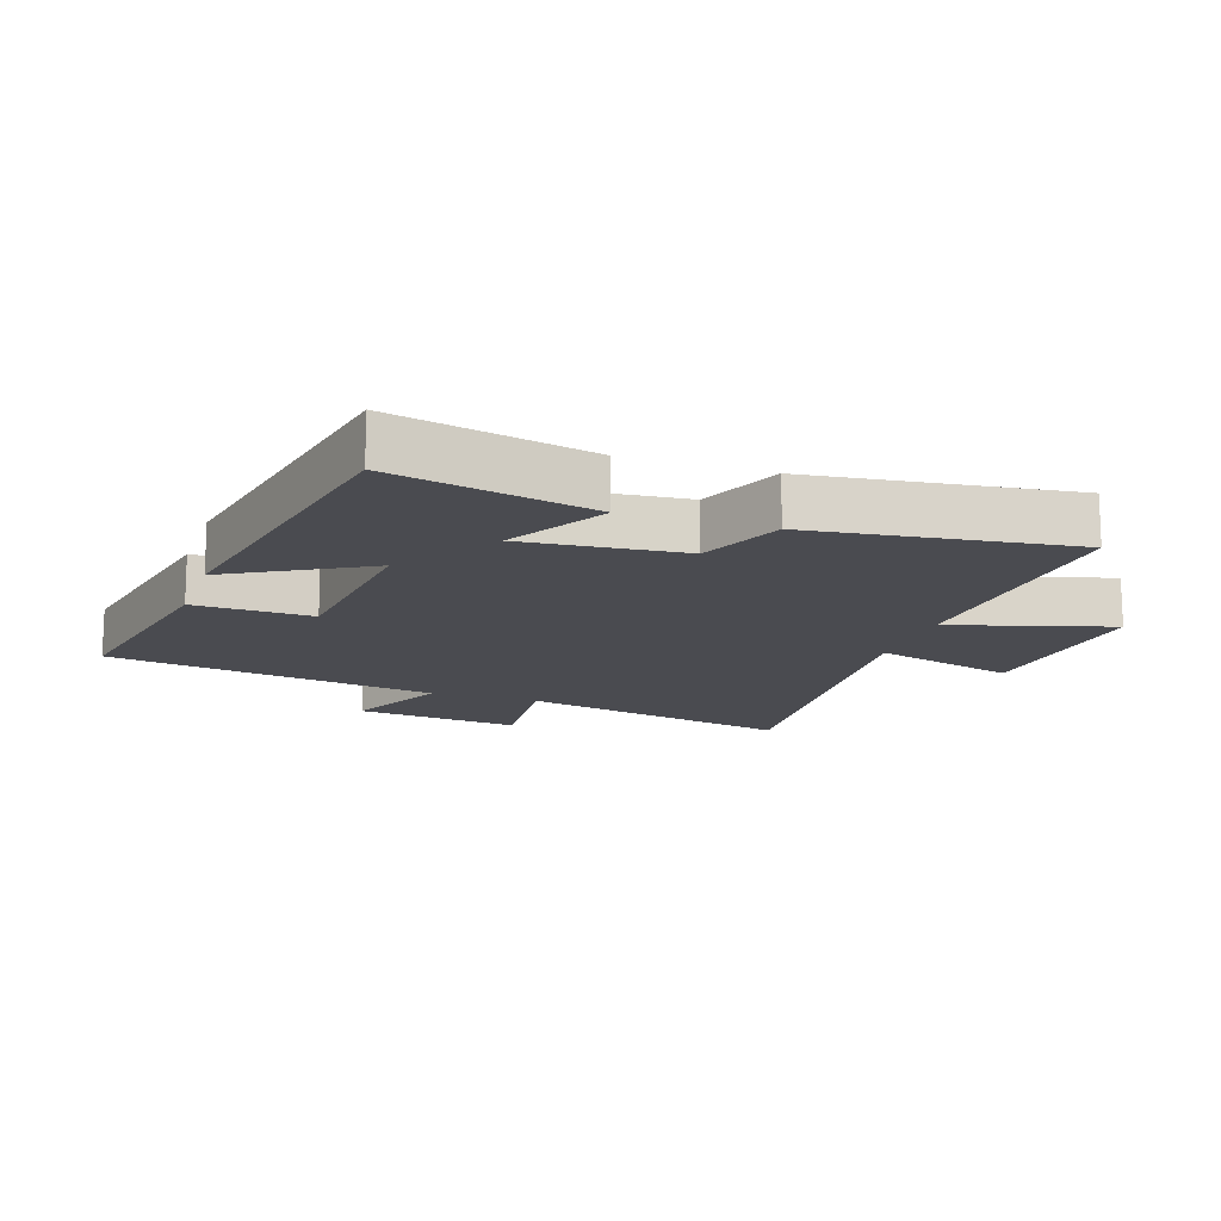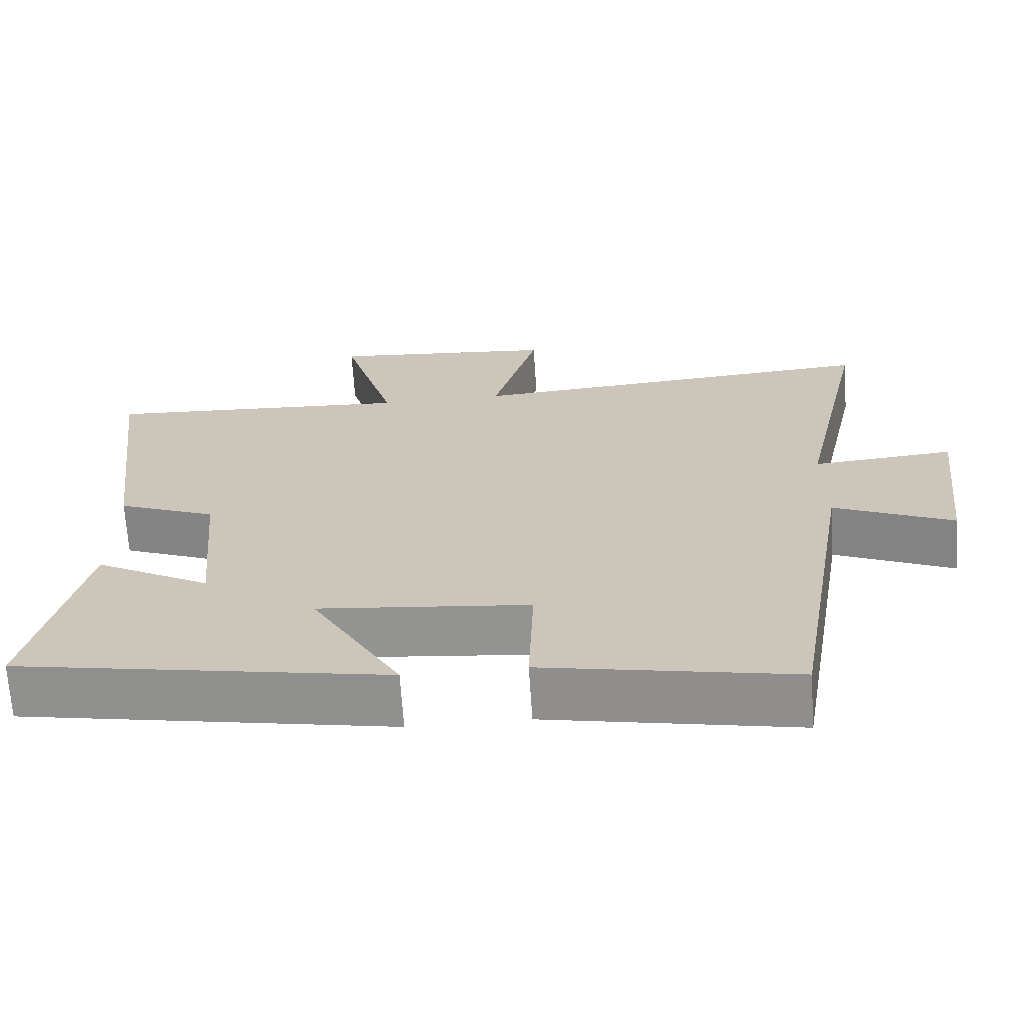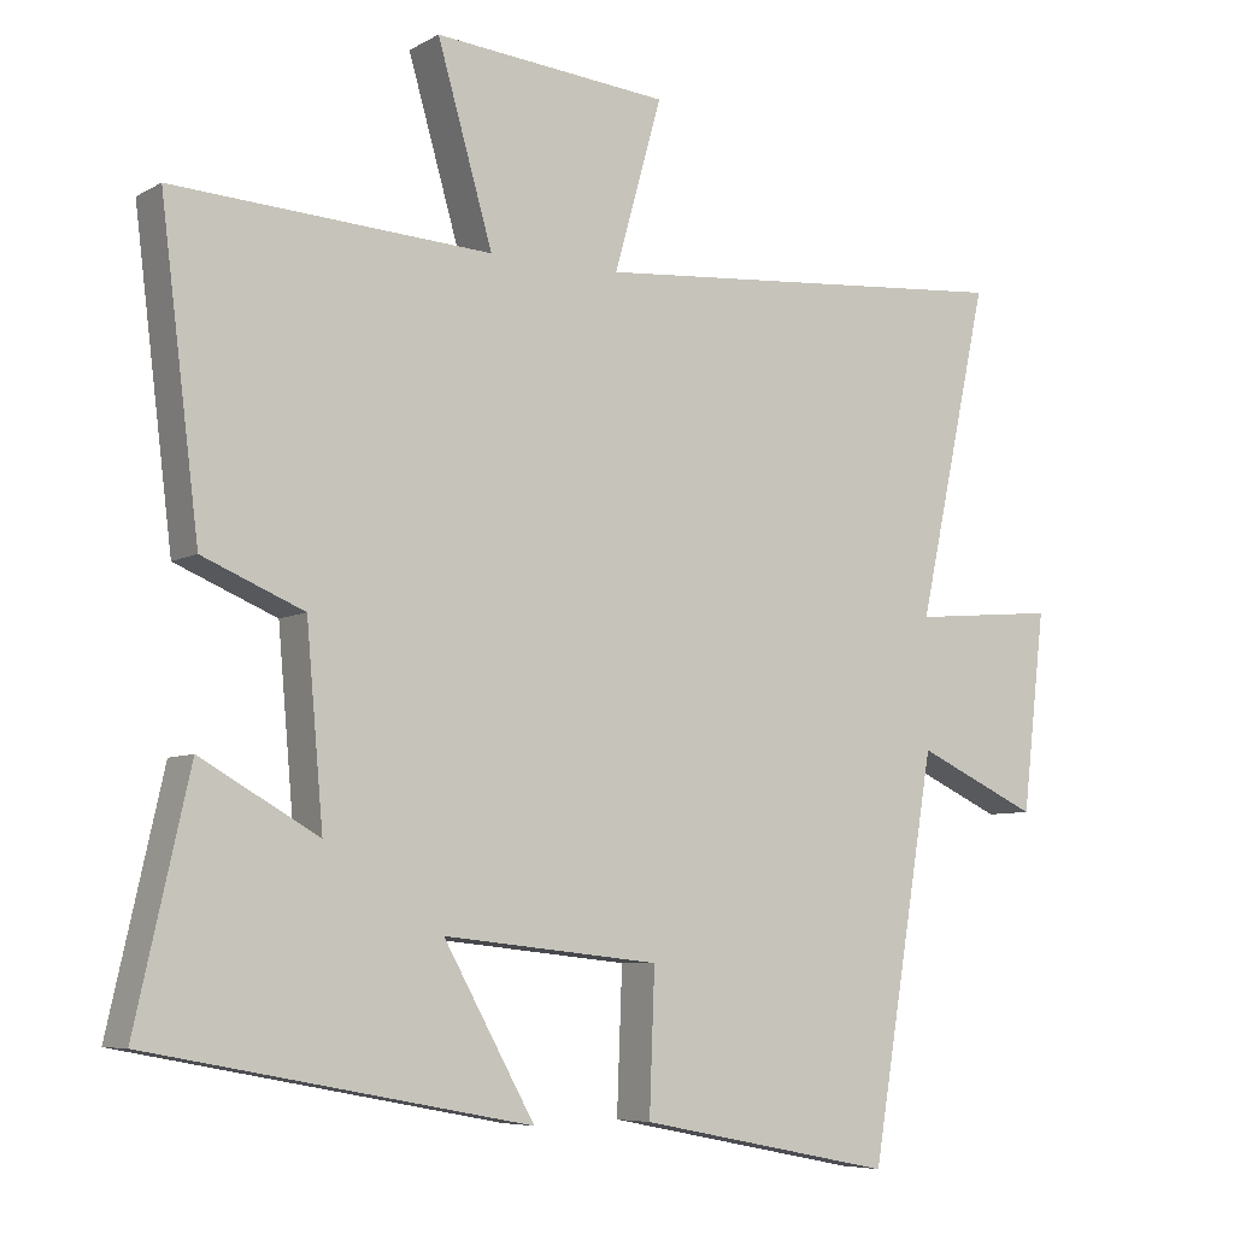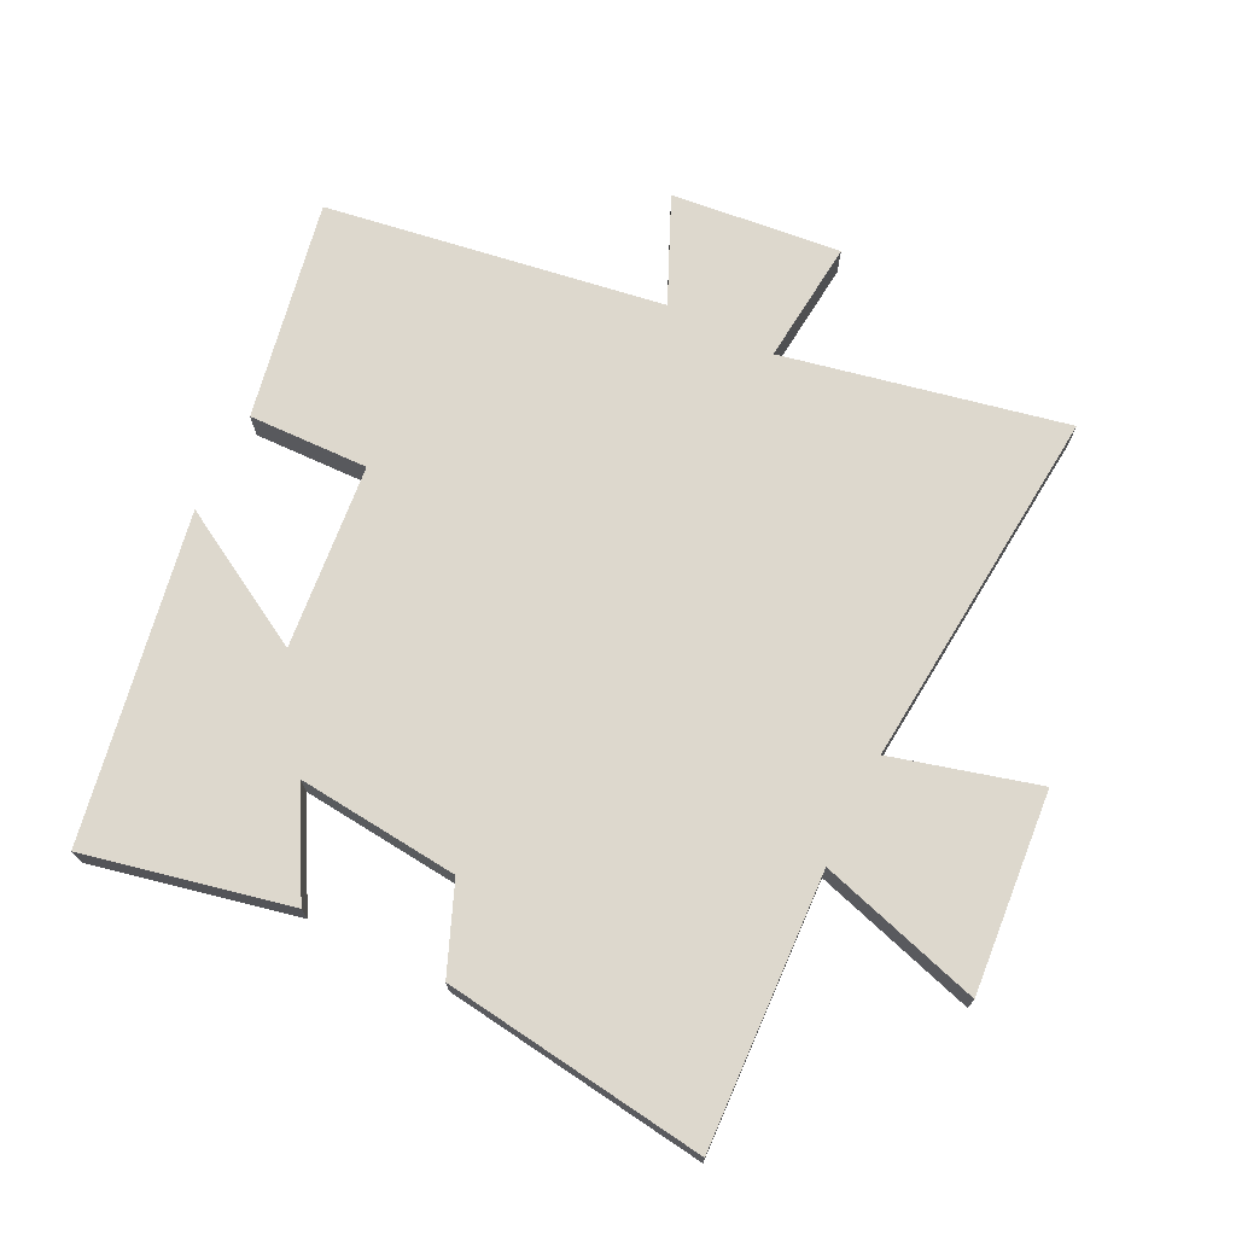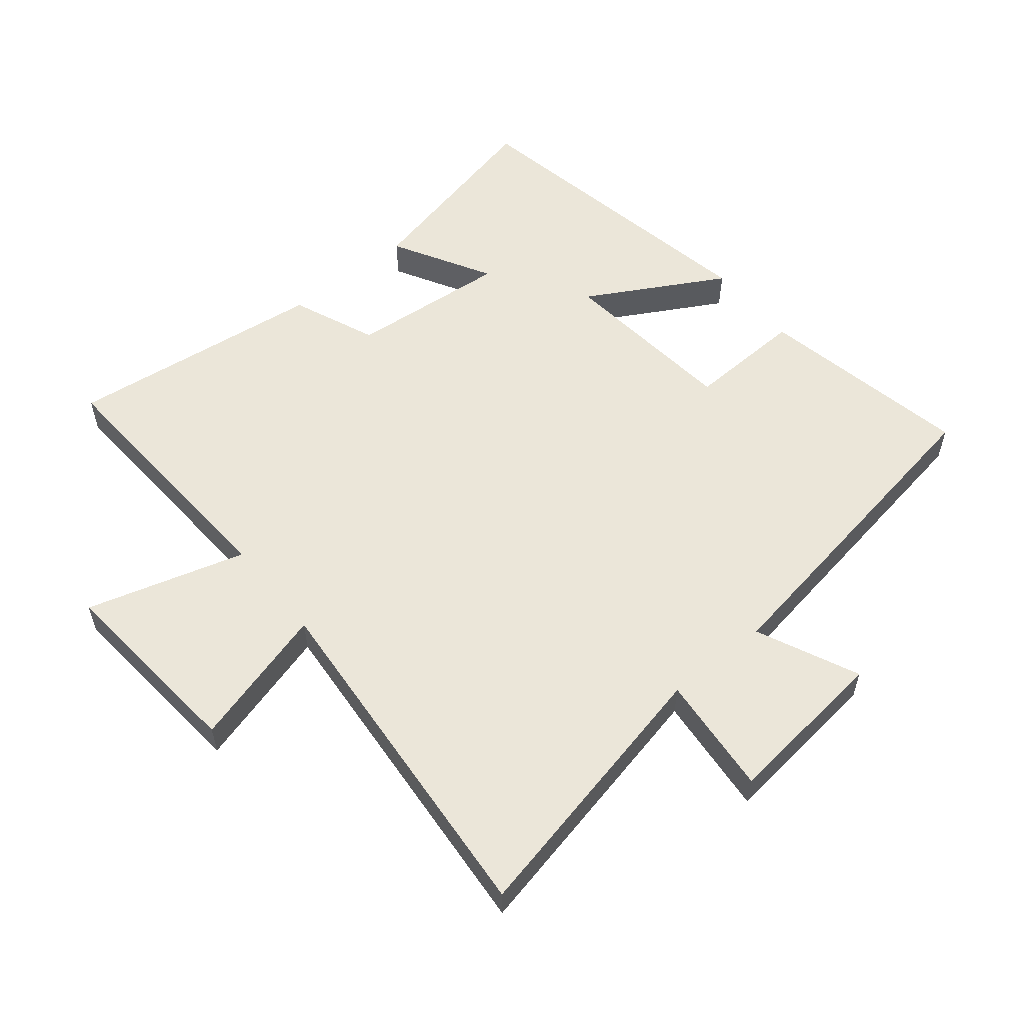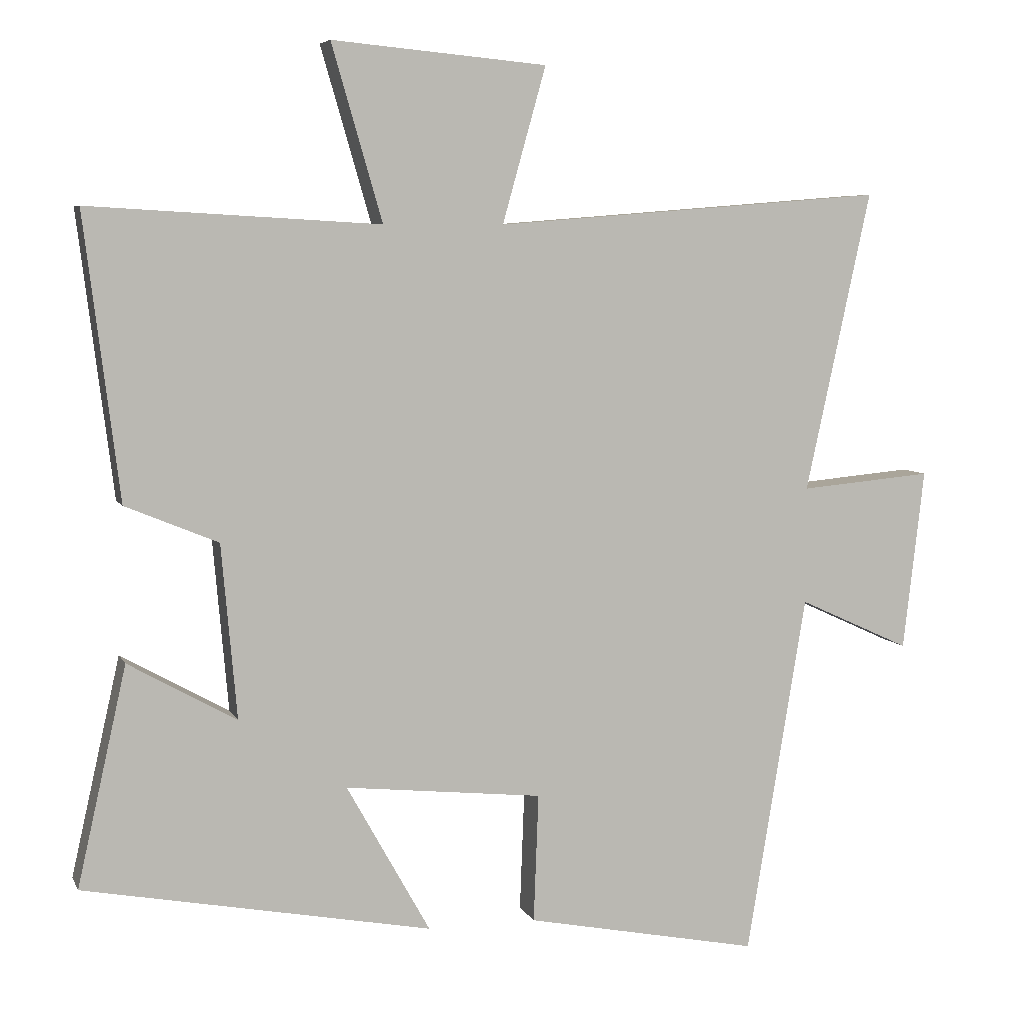
<metadata>
{"format":"obj","ext":"obj","renderer":"f3d","projection":"perspective","resolution":1024,"background":"white","views":[{"elev":-14.6,"azim":-108.5,"up":"+Y"},{"elev":-68.1,"azim":3.8,"up":"+Z"},{"elev":-6.7,"azim":-32.7,"up":"+Z"},{"elev":72.1,"azim":-63.2,"up":"+Y"},{"elev":56.5,"azim":50.9,"up":"+Y"},{"elev":6.3,"azim":-16.4,"up":"+Z"}]}
</metadata>
<code>
v -0.55 0.07 0.524
v -0.136 0.07 0.5
v -0.208 0.07 0.749
v 0.098 0.07 0.721
v 0.036 0.07 0.5
v 0.593 0.07 0.544
v 0.5 0.07 0.116
v 0.689 0.07 0.133
v 0.659 0.07 -0.125
v 0.5 0.07 -0.052
v 0.415 0.07 -0.566
v 0.082 0.07 -0.5
v 0.089 0.07 -0.317
v -0.193 0.07 -0.287
v -0.074 0.07 -0.5
v -0.57 0.07 -0.406
v -0.5 0.07 -0.095
v -0.346 0.07 -0.182
v -0.368 0.07 0.066
v -0.5 0.07 0.121
v -0.55 0 0.524
v -0.136 0 0.5
v -0.208 0 0.749
v 0.098 0 0.721
v 0.036 0 0.5
v 0.593 0 0.544
v 0.5 0 0.116
v 0.689 0 0.133
v 0.659 0 -0.125
v 0.5 0 -0.052
v 0.415 0 -0.566
v 0.082 0 -0.5
v 0.089 0 -0.317
v -0.193 0 -0.287
v -0.074 0 -0.5
v -0.57 0 -0.406
v -0.5 0 -0.095
v -0.346 0 -0.182
v -0.368 0 0.066
v -0.5 0 0.121
f 19 20 1 2
f 18 19 2
f 16 17 18
f 15 16 18
f 14 15 18
f 13 14 18 2
f 10 11 12 13
f 10 13 2
f 7 8 9 10
f 7 10 2
f 5 6 7
f 5 7 2
f 2 3 4 5
f 22 21 40 39
f 22 39 38
f 38 37 36
f 38 36 35
f 38 35 34
f 22 38 34 33
f 33 32 31 30
f 22 33 30
f 30 29 28 27
f 22 30 27
f 27 26 25
f 22 27 25
f 25 24 23 22
f 1 21 22 2
f 2 22 23 3
f 3 23 24 4
f 4 24 25 5
f 5 25 26 6
f 6 26 27 7
f 7 27 28 8
f 8 28 29 9
f 9 29 30 10
f 10 30 31 11
f 11 31 32 12
f 12 32 33 13
f 13 33 34 14
f 14 34 35 15
f 15 35 36 16
f 16 36 37 17
f 17 37 38 18
f 18 38 39 19
f 19 39 40 20
f 20 40 21 1

</code>
